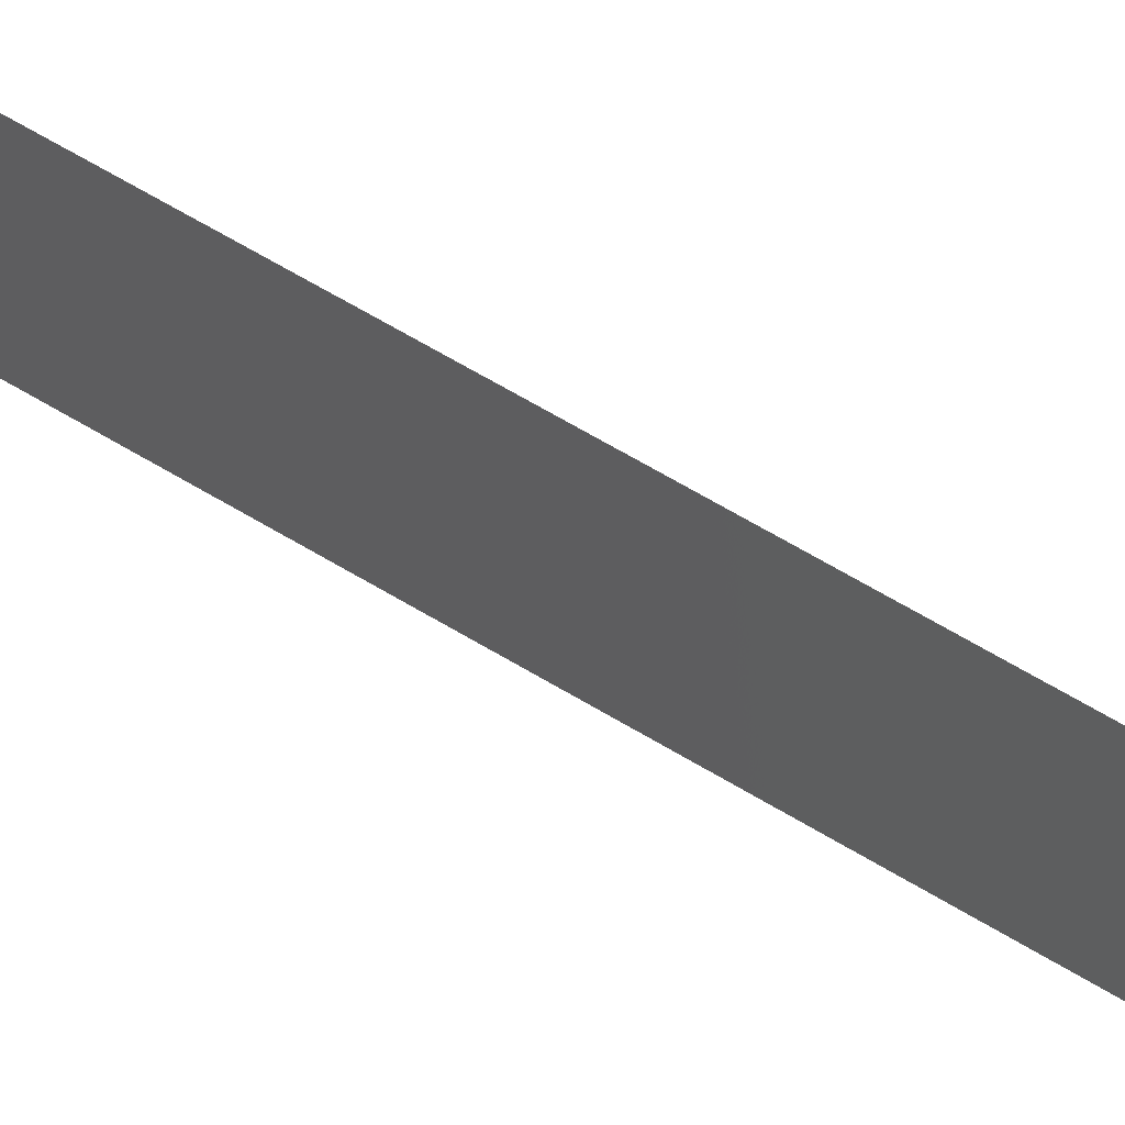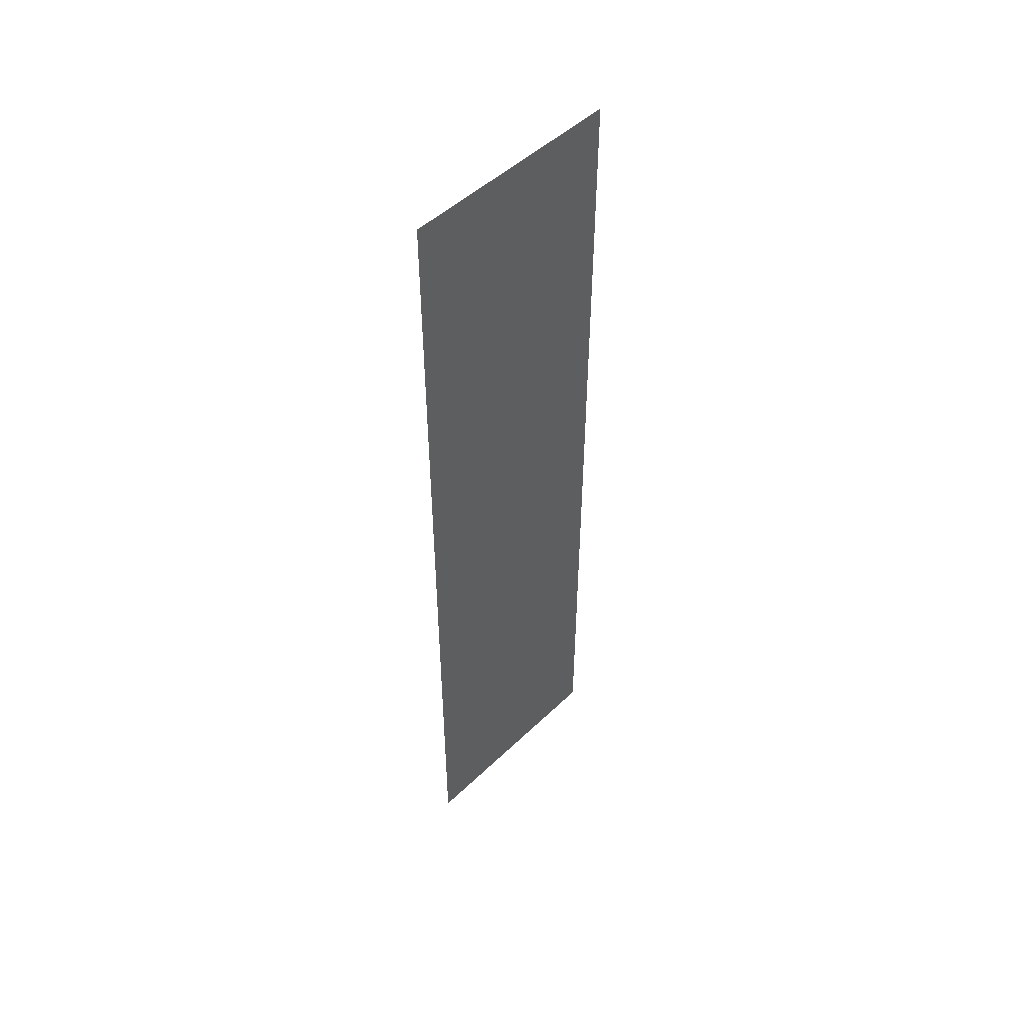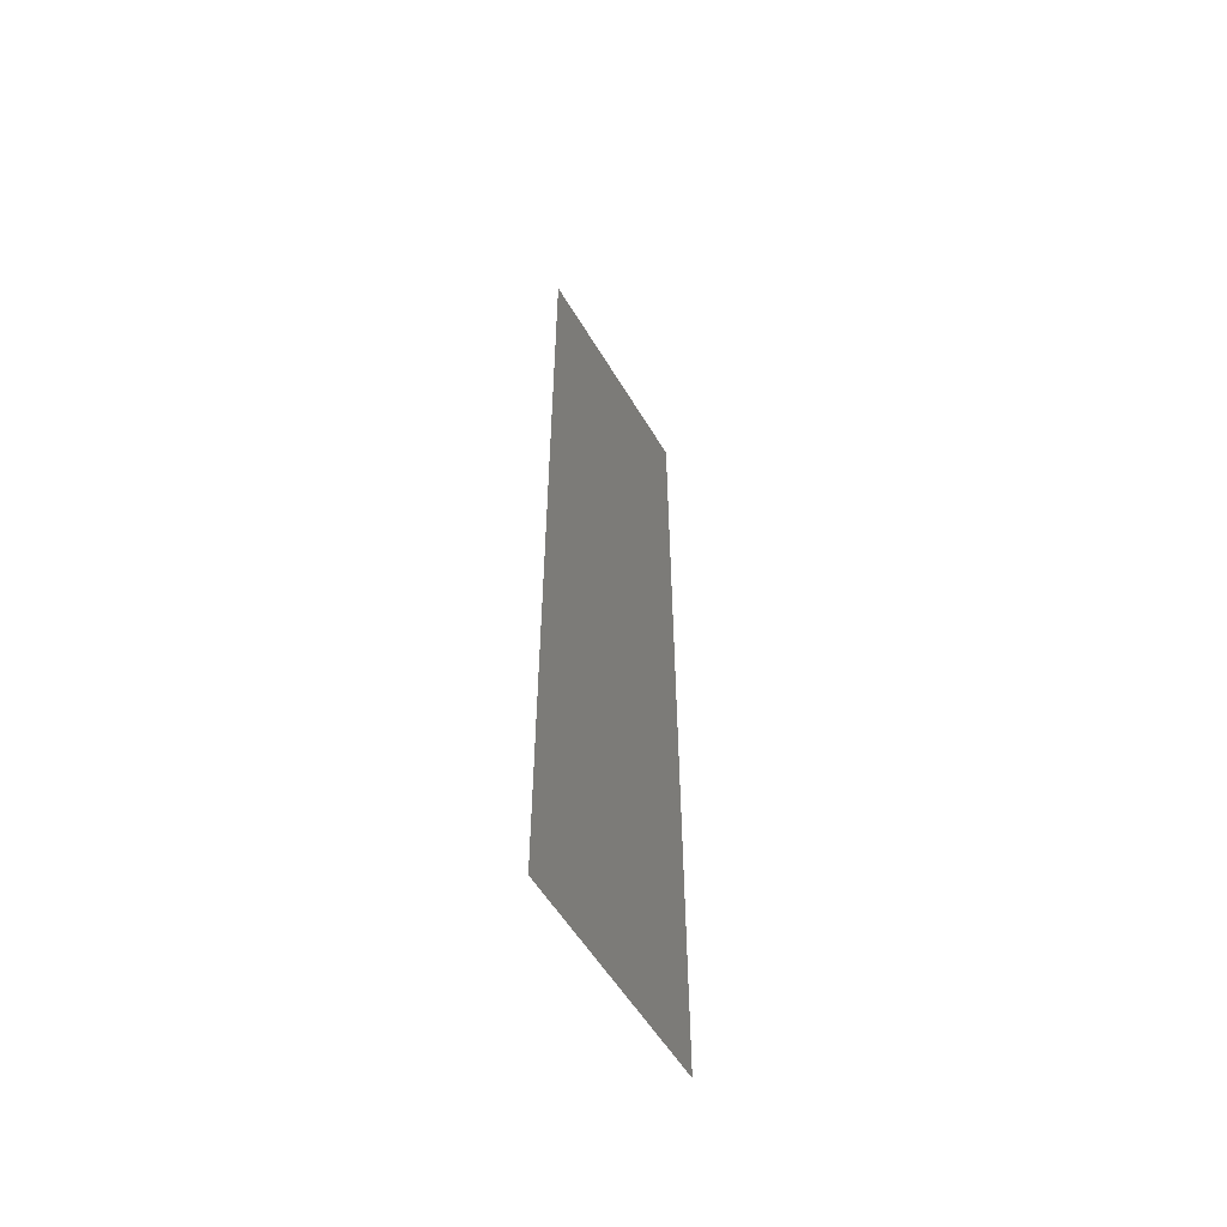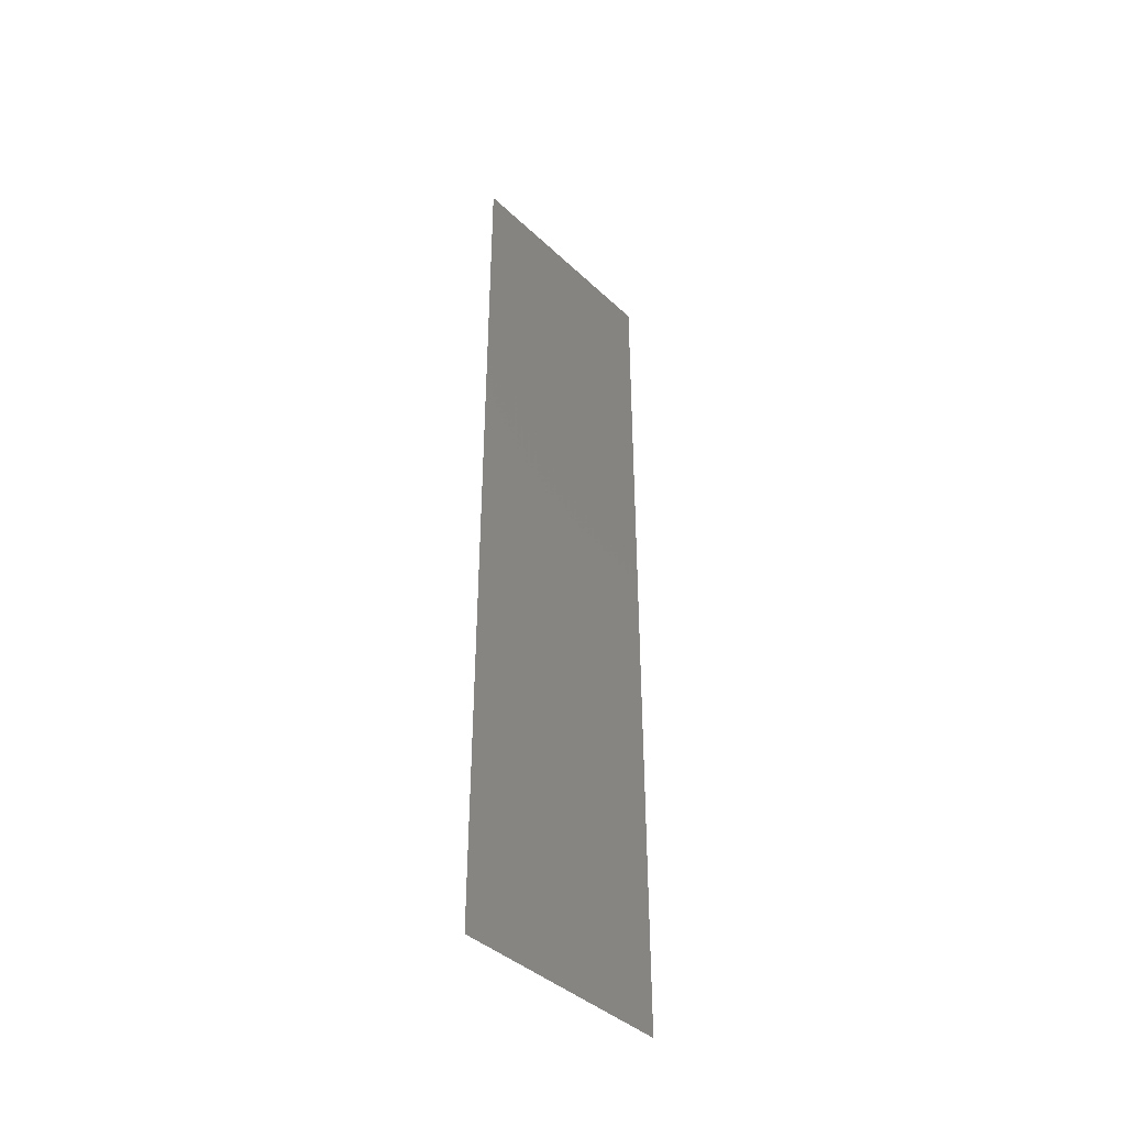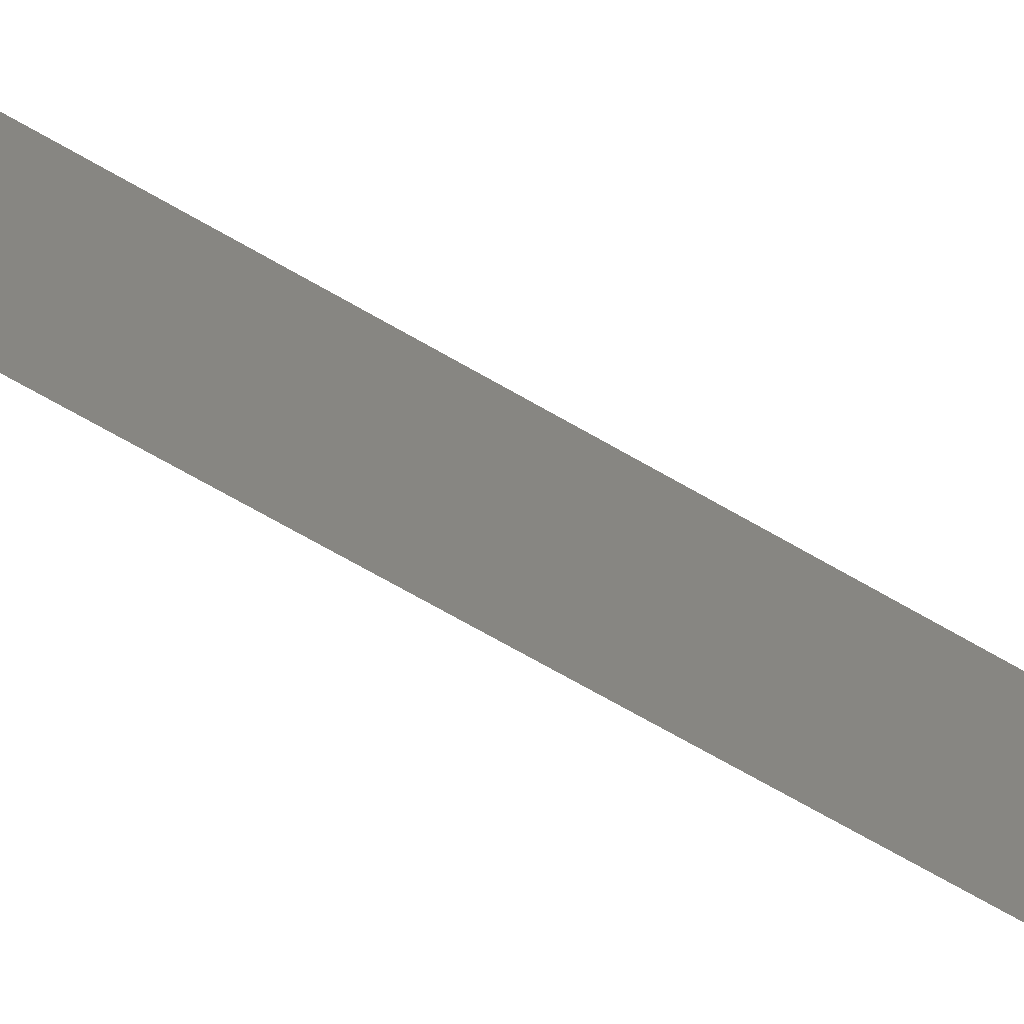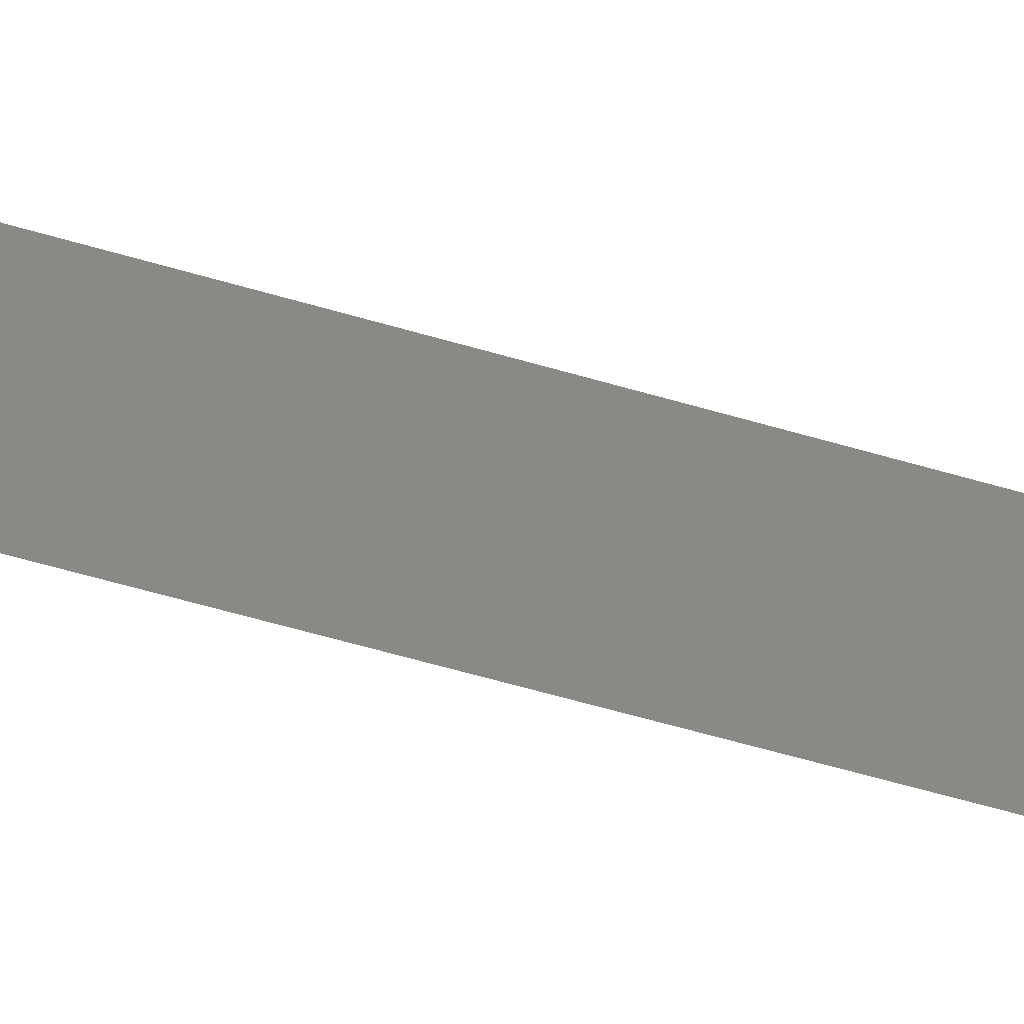
<metadata>
{"format":"stl","ext":"stl","renderer":"f3d","projection":"perspective","resolution":1024,"background":"white","views":[{"elev":69.5,"azim":120.4,"up":"+Z"},{"elev":49.5,"azim":-136.4,"up":"+Y"},{"elev":-55.6,"azim":30.3,"up":"+Y"},{"elev":-41.4,"azim":-138.3,"up":"+Y"},{"elev":-68.6,"azim":-120.2,"up":"+Z"},{"elev":-62.3,"azim":-106.4,"up":"+Z"}]}
</metadata>
<code>
# stl→obj: 4 verts, 2 faces
v 0.9842 1.29 1.25
v 0.9842 1.29 1.26
v 0.9842 1.33 1.26
v 0.9842 1.33 1.25
f 1 2 3
f 1 3 4

</code>
